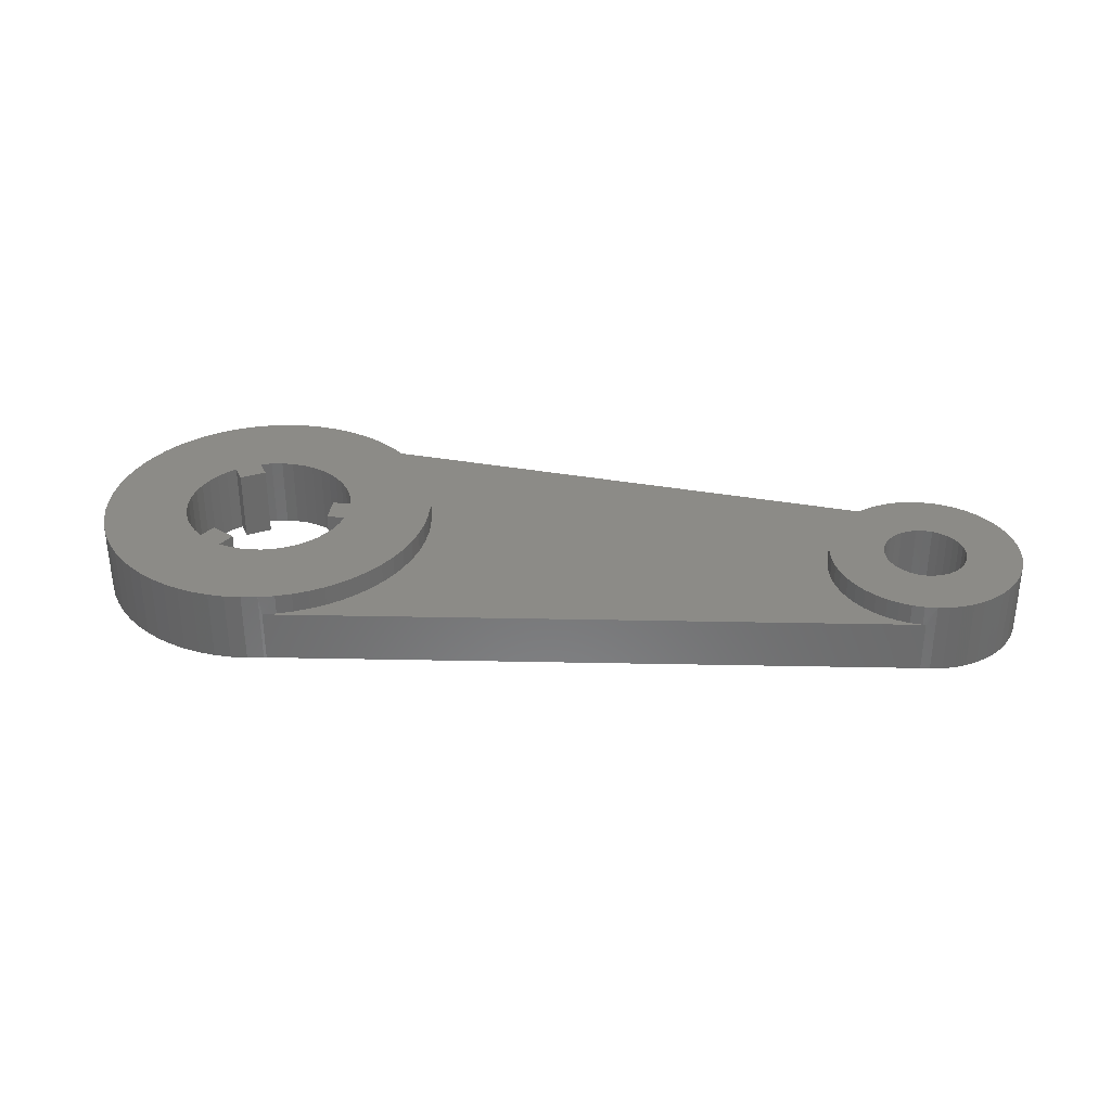
<metadata>
{"format":"stl","ext":"stl","renderer":"f3d","projection":"perspective","resolution":1024,"background":"white","views":[{"elev":33.5,"azim":7.7,"up":"+Z"}]}
</metadata>
<code>
# stl→obj: 395 verts, 794 faces
v 15.91 -3.3 17.73
v 15.91 3.3 17.73
v 15.91 -3.3 0
v 15.91 3.3 0
v 20.36 3.3 0
v 20.36 3.3 17.73
v 20.36 -3.3 17.73
v 20.36 -3.3 0
v -5.097 15.43 17.73
v -10.81 12.13 17.73
v -5.097 15.43 0
v -10.81 12.13 0
v -7.322 19.28 17.73
v -7.322 19.28 0
v -13.04 15.98 0
v -13.04 15.98 17.73
v -10.81 -12.13 17.73
v -5.097 -15.43 17.73
v -10.81 -12.13 0
v -5.097 -15.43 0
v -13.04 -15.98 17.73
v -13.04 -15.98 0
v -7.322 -19.28 0
v -7.322 -19.28 17.73
v -15.09 -14.06 17.73
v -15.09 -14.06 6.939e-15
v -16.86 -11.88 17.73
v -16.86 -11.88 6.939e-15
v -18.32 -9.476 17.73
v -18.32 -9.476 6.939e-15
v -19.44 -6.897 17.73
v -19.44 -6.897 6.939e-15
v -20.19 -4.19 17.73
v -20.19 -4.19 6.939e-15
v -20.58 -1.405 17.73
v -20.58 -1.405 6.939e-15
v -20.58 1.405 17.73
v -20.58 1.405 6.939e-15
v -20.19 4.19 17.73
v -20.19 4.19 6.939e-15
v -19.44 6.897 17.73
v -19.44 6.897 6.939e-15
v -18.32 9.476 17.73
v -18.32 9.476 6.939e-15
v -16.86 11.88 17.73
v -16.86 11.88 6.939e-15
v -15.09 14.06 17.73
v -15.09 14.06 6.939e-15
v -4.632 20.1 17.73
v -4.632 20.1 6.939e-15
v -1.857 20.54 17.73
v -1.857 20.54 6.939e-15
v 0.9535 20.6 17.73
v 0.9535 20.6 6.939e-15
v 3.746 20.28 17.73
v 3.746 20.28 6.939e-15
v 6.469 19.58 17.73
v 6.469 19.58 6.939e-15
v 9.071 18.52 17.73
v 9.071 18.52 6.939e-15
v 11.51 17.12 17.73
v 11.51 17.12 6.939e-15
v 13.73 15.39 17.73
v 13.73 15.39 6.939e-15
v 15.69 13.39 17.73
v 15.69 13.39 6.939e-15
v 17.37 11.13 17.73
v 17.37 11.13 6.939e-15
v 18.72 8.663 17.73
v 18.72 8.663 6.939e-15
v 19.72 6.037 17.73
v 19.72 6.037 6.939e-15
v 19.72 -6.037 17.73
v 19.72 -6.037 6.939e-15
v 18.72 -8.663 17.73
v 18.72 -8.663 6.939e-15
v 17.37 -11.13 17.73
v 17.37 -11.13 6.939e-15
v 15.69 -13.39 17.73
v 15.69 -13.39 6.939e-15
v 13.73 -15.39 17.73
v 13.73 -15.39 6.939e-15
v 11.51 -17.12 17.73
v 11.51 -17.12 6.939e-15
v 9.071 -18.52 17.73
v 9.071 -18.52 6.939e-15
v 6.469 -19.58 17.73
v 6.469 -19.58 6.939e-15
v 3.746 -20.28 17.73
v 3.746 -20.28 6.939e-15
v 0.9535 -20.6 17.73
v 0.9535 -20.6 6.939e-15
v -1.857 -20.54 17.73
v -1.857 -20.54 6.939e-15
v -4.632 -20.1 17.73
v -4.632 -20.1 6.939e-15
v -40.26 8.008 17.73
v -40.85 4.024 17.73
v -41.05 -1.005e-14 17.73
v -40.85 -4.024 17.73
v -40.26 -8.008 17.73
v -39.28 -11.92 17.73
v -37.93 -15.71 17.73
v 39.28 11.92 17.73
v 37.93 15.71 17.73
v 36.2 19.35 17.73
v 34.13 22.81 17.73
v 31.73 26.04 17.73
v 29.03 29.03 17.73
v -19.35 36.2 17.73
v -22.81 34.13 17.73
v -26.04 31.73 17.73
v -29.03 29.03 17.73
v -31.73 26.04 17.73
v 41.05 1.508e-14 17.73
v 40.85 4.024 17.73
v 40.26 8.008 17.73
v 39.28 -11.92 17.73
v 40.26 -8.008 17.73
v 40.85 -4.024 17.73
v -8.008 40.26 17.73
v -11.92 39.28 17.73
v -15.71 37.93 17.73
v -36.2 -19.35 17.73
v -34.13 -22.81 17.73
v -31.73 -26.04 17.73
v 26.04 31.73 17.73
v 22.81 34.13 17.73
v 19.35 36.2 17.73
v 15.71 37.93 17.73
v 11.92 39.28 17.73
v 8.008 40.26 17.73
v 4.024 40.85 17.73
v -34.13 22.81 17.73
v -36.2 19.35 17.73
v -37.93 15.71 17.73
v -29.03 -29.03 17.73
v 22.81 -34.13 17.73
v 26.04 -31.73 17.73
v 29.03 -29.03 17.73
v 31.73 -26.04 17.73
v 34.13 -22.81 17.73
v 36.2 -19.35 17.73
v -39.28 11.92 17.73
v -19.35 -36.2 17.73
v -15.71 -37.93 17.73
v -11.92 -39.28 17.73
v -8.008 -40.26 17.73
v -4.024 -40.85 17.73
v 7.541e-15 -41.05 17.73
v 4.024 -40.85 17.73
v -26.04 -31.73 17.73
v -22.81 -34.13 17.73
v 8.008 -40.26 17.73
v 11.92 -39.28 17.73
v 15.71 -37.93 17.73
v 19.35 -36.2 17.73
v 37.93 -15.71 17.73
v -4.024 40.85 17.73
v -2.514e-15 41.05 17.73
v -19.35 36.2 6.939e-15
v -15.71 37.93 6.939e-15
v -11.92 39.28 6.939e-15
v -8.008 40.26 6.939e-15
v -4.024 40.85 6.939e-15
v -2.514e-15 41.05 6.939e-15
v 4.024 40.85 6.939e-15
v -29.03 29.03 6.939e-15
v -26.04 31.73 6.939e-15
v -22.81 34.13 6.939e-15
v 8.64 40.13 0
v 8.008 40.26 6.939e-15
v 164.4 23.37 0
v 8.008 -40.26 6.939e-15
v 4.024 -40.85 6.939e-15
v -19.35 -36.2 6.939e-15
v 7.541e-15 -41.05 6.939e-15
v -15.71 -37.93 6.939e-15
v -4.024 -40.85 6.939e-15
v -11.92 -39.28 6.939e-15
v -8.008 -40.26 6.939e-15
v 164.4 10 6.939e-15
v 166.7 23.26 6.939e-15
v 166.4 9.808 6.939e-15
v 169.6 22.78 6.939e-15
v 168.2 9.239 6.939e-15
v 172.5 21.93 6.939e-15
v 175.2 20.72 6.939e-15
v 180.1 -17.3 6.939e-15
v 177.8 -19.17 6.939e-15
v 170 -8.315 6.939e-15
v 175.2 -20.72 6.939e-15
v 168.2 -9.239 6.939e-15
v 172.5 -21.93 6.939e-15
v 166.4 -9.808 6.939e-15
v 169.6 -22.78 6.939e-15
v 166.7 -23.26 6.939e-15
v 160.6 -9.239 6.939e-15
v 162.5 -9.808 6.939e-15
v 164.4 -23.37 0
v 164.4 -10 6.939e-15
v 158.9 -8.315 6.939e-15
v 8.64 -40.13 0
v 157.3 -7.071 6.939e-15
v 156.1 -5.556 6.939e-15
v 185.5 -10.14 6.939e-15
v 184 -12.75 6.939e-15
v 172.7 -5.556 6.939e-15
v 182.2 -15.15 6.939e-15
v 171.5 -7.071 6.939e-15
v 155.2 -3.827 6.939e-15
v 177.8 19.17 6.939e-15
v 180.1 17.3 6.939e-15
v 171.5 7.071 6.939e-15
v 182.2 15.15 6.939e-15
v 172.7 5.556 6.939e-15
v 184 12.75 6.939e-15
v 173.7 3.827 6.939e-15
v 185.5 10.14 6.939e-15
v 186.6 7.364 6.939e-15
v 174.2 1.951 6.939e-15
v 187.4 4.467 6.939e-15
v 187.7 1.497 6.939e-15
v 187.7 -1.497 6.939e-15
v 187.4 -4.467 6.939e-15
v 174.2 -1.951 6.939e-15
v 186.6 -7.364 6.939e-15
v 173.7 -3.827 6.939e-15
v 154.6 -1.951 6.939e-15
v 154.4 -2.449e-15 6.939e-15
v 156.1 5.556 6.939e-15
v 155.2 3.827 6.939e-15
v 154.6 1.951 6.939e-15
v -29.03 -29.03 6.939e-15
v -31.73 -26.04 6.939e-15
v -34.13 -22.81 6.939e-15
v -36.2 -19.35 6.939e-15
v -37.93 -15.71 6.939e-15
v -40.26 8.008 6.939e-15
v -39.28 11.92 6.939e-15
v -37.93 15.71 6.939e-15
v -36.2 19.35 6.939e-15
v -34.13 22.81 6.939e-15
v -31.73 26.04 6.939e-15
v 170 8.315 6.939e-15
v 162.5 9.808 6.939e-15
v 160.6 9.239 6.939e-15
v 158.9 8.315 6.939e-15
v 174.4 3.674e-15 6.939e-15
v -22.81 -34.13 6.939e-15
v -26.04 -31.73 6.939e-15
v 157.3 7.071 6.939e-15
v -40.26 -8.008 6.939e-15
v -40.85 -4.024 6.939e-15
v -41.05 -1.005e-14 6.939e-15
v -40.85 4.024 6.939e-15
v -39.28 -11.92 6.939e-15
v 11.92 -39.28 12.7
v 8.64 -40.13 12.7
v 8.64 40.13 12.7
v 11.92 39.28 12.7
v 15.71 37.93 12.7
v 19.35 36.2 12.7
v 22.81 34.13 12.7
v 26.04 31.73 12.7
v 29.03 29.03 12.7
v 31.73 26.04 12.7
v 34.13 22.81 12.7
v 36.2 19.35 12.7
v 37.93 15.71 12.7
v 39.28 11.92 12.7
v 40.26 8.008 12.7
v 40.85 4.024 12.7
v 41.05 5.027e-15 12.7
v 40.85 -4.024 12.7
v 40.26 -8.008 12.7
v 39.28 -11.92 12.7
v 37.93 -15.71 12.7
v 36.2 -19.35 12.7
v 34.13 -22.81 12.7
v 31.73 -26.04 12.7
v 29.03 -29.03 12.7
v 26.04 -31.73 12.7
v 22.81 -34.13 12.7
v 19.35 -36.2 12.7
v 15.71 -37.93 12.7
v 141.8 -5.928 12.7
v 155 21.37 12.7
v 157.8 22.4 12.7
v 160.7 23.07 12.7
v 163.7 23.36 12.7
v 141.8 5.928 12.7
v 141.2 2.988 12.7
v 141.2 -2.988 12.7
v 147.6 16.26 12.7
v 149.8 18.27 12.7
v 152.3 19.98 12.7
v 141.1 0 12.7
v 144.1 -11.47 12.7
v 142.8 -8.77 12.7
v 144.1 11.47 12.7
v 142.8 8.77 12.7
v 164.4 -23.37 12.7
v 163.7 -23.36 12.7
v 160.7 -23.07 12.7
v 157.8 -22.4 12.7
v 145.7 13.98 12.7
v 149.8 -18.27 12.7
v 147.6 -16.26 12.7
v 145.7 -13.98 12.7
v 155 -21.37 12.7
v 152.3 -19.98 12.7
v 164.4 23.37 12.7
v 166.7 23.26 17.73
v 169.6 22.78 17.73
v 172.5 21.93 17.73
v 175.2 20.72 17.73
v 177.8 19.17 17.73
v 180.1 17.3 17.73
v 182.2 15.15 17.73
v 184 12.75 17.73
v 185.5 10.14 17.73
v 186.6 7.364 17.73
v 187.4 4.467 17.73
v 187.7 1.497 17.73
v 187.8 8.586e-15 17.73
v 187.7 -1.497 17.73
v 187.4 -4.467 17.73
v 186.6 -7.364 17.73
v 185.5 -10.14 17.73
v 184 -12.75 17.73
v 182.2 -15.15 17.73
v 180.1 -17.3 17.73
v 177.8 -19.17 17.73
v 175.2 -20.72 17.73
v 172.5 -21.93 17.73
v 169.6 -22.78 17.73
v 166.7 -23.26 17.73
v 163.7 23.36 17.73
v 163.7 -23.36 17.73
v 160.7 -23.07 17.73
v 157.8 -22.4 17.73
v 155 -21.37 17.73
v 152.3 -19.98 17.73
v 149.8 -18.27 17.73
v 147.6 -16.26 17.73
v 145.7 -13.98 17.73
v 144.1 -11.47 17.73
v 142.8 -8.77 17.73
v 141.8 -5.928 17.73
v 141.2 -2.988 17.73
v 141.1 -5.724e-15 17.73
v 141.2 2.988 17.73
v 141.8 5.928 17.73
v 142.8 8.77 17.73
v 144.1 11.47 17.73
v 145.7 13.98 17.73
v 147.6 16.26 17.73
v 149.8 18.27 17.73
v 152.3 19.98 17.73
v 155 21.37 17.73
v 157.8 22.4 17.73
v 160.7 23.07 17.73
v 170 8.315 17.73
v 168.2 9.239 17.73
v 166.4 9.808 17.73
v 164.4 10 17.73
v 162.5 9.808 17.73
v 160.6 9.239 17.73
v 158.9 8.315 17.73
v 164.4 -10 17.73
v 166.4 -9.808 17.73
v 168.2 -9.239 17.73
v 174.2 1.951 17.73
v 173.7 3.827 17.73
v 172.7 5.556 17.73
v 171.5 7.071 17.73
v 160.6 -9.239 17.73
v 162.5 -9.808 17.73
v 157.3 7.071 17.73
v 156.1 5.556 17.73
v 157.3 -7.071 17.73
v 158.9 -8.315 17.73
v 170 -8.315 17.73
v 171.5 -7.071 17.73
v 155.2 3.827 17.73
v 154.6 1.951 17.73
v 172.7 -5.556 17.73
v 173.7 -3.827 17.73
v 174.2 -1.951 17.73
v 154.4 -2.449e-15 17.73
v 154.6 -1.951 17.73
v 155.2 -3.827 17.73
v 156.1 -5.556 17.73
v 174.4 1.225e-15 17.73
f 1 2 3
f 2 4 3
f 5 4 6
f 4 2 6
f 7 1 8
f 1 3 8
f 9 10 11
f 10 12 11
f 13 9 14
f 9 11 14
f 15 12 16
f 12 10 16
f 17 18 19
f 18 20 19
f 17 19 21
f 19 22 21
f 20 18 23
f 18 24 23
f 21 22 25
f 22 26 25
f 25 26 27
f 26 28 27
f 27 28 29
f 28 30 29
f 29 30 31
f 30 32 31
f 31 32 33
f 32 34 33
f 33 34 35
f 34 36 35
f 35 36 37
f 36 38 37
f 37 38 39
f 38 40 39
f 39 40 41
f 40 42 41
f 41 42 43
f 42 44 43
f 43 44 45
f 44 46 45
f 45 46 47
f 46 48 47
f 47 48 16
f 48 15 16
f 13 14 49
f 14 50 49
f 49 50 51
f 50 52 51
f 51 52 53
f 52 54 53
f 53 54 55
f 54 56 55
f 55 56 57
f 56 58 57
f 57 58 59
f 58 60 59
f 59 60 61
f 60 62 61
f 61 62 63
f 62 64 63
f 63 64 65
f 64 66 65
f 65 66 67
f 66 68 67
f 67 68 69
f 68 70 69
f 69 70 71
f 70 72 71
f 71 72 6
f 72 5 6
f 7 8 73
f 8 74 73
f 73 74 75
f 74 76 75
f 75 76 77
f 76 78 77
f 77 78 79
f 78 80 79
f 79 80 81
f 80 82 81
f 81 82 83
f 82 84 83
f 83 84 85
f 84 86 85
f 85 86 87
f 86 88 87
f 87 88 89
f 88 90 89
f 89 90 91
f 90 92 91
f 91 92 93
f 92 94 93
f 93 94 95
f 94 96 95
f 95 96 24
f 96 23 24
f 97 98 37
f 98 99 37
f 37 99 35
f 99 100 35
f 35 100 33
f 100 101 33
f 33 101 31
f 101 102 31
f 31 102 103
f 104 105 69
f 105 106 69
f 69 106 67
f 106 107 67
f 67 107 65
f 107 108 65
f 65 108 109
f 110 111 16
f 111 112 16
f 16 112 47
f 112 113 47
f 47 113 114
f 115 116 6
f 116 117 6
f 6 117 71
f 117 104 71
f 71 104 69
f 118 119 6
f 119 120 6
f 6 120 115
f 121 122 16
f 122 123 16
f 16 123 110
f 31 103 29
f 103 124 29
f 29 124 27
f 124 125 27
f 27 125 126
f 65 109 63
f 109 127 63
f 63 127 61
f 127 128 61
f 61 128 59
f 128 129 59
f 59 129 130
f 59 130 57
f 130 131 57
f 57 131 55
f 131 132 55
f 55 132 133
f 47 114 45
f 114 134 45
f 45 134 43
f 134 135 43
f 43 135 136
f 18 17 24
f 17 21 24
f 24 21 137
f 21 25 137
f 137 25 126
f 25 27 126
f 138 139 81
f 139 140 81
f 81 140 79
f 140 141 79
f 79 141 77
f 141 142 77
f 77 142 143
f 43 136 41
f 136 144 41
f 41 144 39
f 144 97 39
f 39 97 37
f 145 146 24
f 146 147 24
f 24 147 95
f 147 148 95
f 95 148 93
f 148 149 93
f 93 149 91
f 149 150 91
f 91 150 151
f 137 152 24
f 152 153 24
f 24 153 145
f 154 155 87
f 155 156 87
f 87 156 85
f 156 157 85
f 85 157 83
f 157 138 83
f 83 138 81
f 2 1 6
f 1 7 6
f 6 7 118
f 7 73 118
f 118 73 158
f 73 75 158
f 158 75 143
f 75 77 143
f 10 9 16
f 9 13 16
f 16 13 121
f 13 49 121
f 121 49 159
f 49 51 159
f 159 51 160
f 51 53 160
f 160 53 133
f 53 55 133
f 91 151 89
f 151 154 89
f 89 154 87
f 161 162 14
f 162 163 14
f 14 163 50
f 163 164 50
f 50 164 52
f 164 165 52
f 52 165 54
f 165 166 54
f 54 166 167
f 168 169 14
f 169 170 14
f 14 170 161
f 62 60 171
f 60 58 171
f 171 58 172
f 58 56 172
f 172 56 167
f 56 54 167
f 68 66 173
f 66 64 173
f 173 64 171
f 64 62 171
f 5 72 173
f 72 70 173
f 173 70 68
f 174 175 176
f 175 177 176
f 176 177 178
f 177 179 178
f 178 179 180
f 179 181 180
f 5 173 182
f 173 183 182
f 182 183 184
f 183 185 184
f 184 185 186
f 185 187 186
f 186 187 188
f 189 190 191
f 190 192 191
f 191 192 193
f 192 194 193
f 193 194 195
f 194 196 195
f 195 196 197
f 198 199 200
f 199 201 200
f 200 201 197
f 201 195 197
f 198 200 202
f 200 203 202
f 202 203 204
f 203 205 204
f 206 207 208
f 207 209 208
f 208 209 210
f 209 189 210
f 210 189 191
f 174 176 203
f 176 211 203
f 203 211 205
f 212 213 214
f 213 215 214
f 214 215 216
f 215 217 216
f 216 217 218
f 217 219 218
f 218 219 220
f 218 220 221
f 220 222 221
f 221 222 223
f 224 225 226
f 225 227 226
f 226 227 228
f 227 206 228
f 228 206 208
f 211 176 229
f 176 90 229
f 229 90 230
f 90 88 230
f 230 88 86
f 231 232 8
f 232 233 8
f 8 233 74
f 233 230 74
f 74 230 76
f 230 78 76
f 84 82 230
f 82 80 230
f 230 80 78
f 20 23 22
f 23 234 22
f 22 234 26
f 234 235 26
f 26 235 28
f 235 236 28
f 28 236 30
f 236 237 30
f 30 237 238
f 239 240 42
f 240 241 42
f 42 241 44
f 241 242 44
f 44 242 46
f 242 243 46
f 46 243 244
f 11 12 14
f 12 15 14
f 14 15 168
f 15 48 168
f 168 48 244
f 48 46 244
f 186 188 245
f 188 212 245
f 245 212 214
f 182 246 8
f 246 247 8
f 8 247 248
f 221 223 249
f 223 224 249
f 249 224 226
f 96 176 23
f 176 250 23
f 23 250 251
f 231 8 252
f 8 248 252
f 253 254 36
f 254 255 36
f 36 255 38
f 255 256 38
f 38 256 40
f 256 239 40
f 40 239 42
f 96 94 176
f 94 92 176
f 176 92 90
f 230 86 84
f 30 238 32
f 238 257 32
f 32 257 34
f 257 253 34
f 34 253 36
f 251 234 23
f 3 4 8
f 4 5 8
f 8 5 182
f 22 19 20
f 258 155 259
f 155 154 259
f 259 154 174
f 154 151 174
f 174 151 175
f 151 150 175
f 175 150 177
f 150 149 177
f 177 149 179
f 149 148 179
f 179 148 181
f 148 147 181
f 181 147 180
f 147 146 180
f 180 146 178
f 146 145 178
f 178 145 176
f 145 153 176
f 176 153 250
f 153 152 250
f 250 152 251
f 152 137 251
f 251 137 234
f 137 126 234
f 234 126 235
f 126 125 235
f 235 125 236
f 125 124 236
f 236 124 237
f 124 103 237
f 237 103 238
f 103 102 238
f 238 102 257
f 102 101 257
f 257 101 253
f 101 100 253
f 253 100 254
f 100 99 254
f 254 99 255
f 99 98 255
f 255 98 256
f 98 97 256
f 256 97 239
f 97 144 239
f 239 144 240
f 144 136 240
f 240 136 241
f 136 135 241
f 241 135 242
f 135 134 242
f 242 134 243
f 134 114 243
f 243 114 244
f 114 113 244
f 244 113 168
f 113 112 168
f 168 112 169
f 112 111 169
f 169 111 170
f 111 110 170
f 170 110 161
f 110 123 161
f 161 123 162
f 123 122 162
f 162 122 163
f 122 121 163
f 163 121 164
f 121 159 164
f 164 159 165
f 159 160 165
f 165 160 166
f 160 133 166
f 166 133 167
f 133 132 167
f 167 132 172
f 132 260 172
f 172 260 171
f 174 203 259
f 132 131 261
f 131 130 261
f 261 130 262
f 130 129 262
f 262 129 263
f 129 128 263
f 263 128 264
f 128 127 264
f 264 127 265
f 127 109 265
f 265 109 266
f 109 108 266
f 266 108 267
f 108 107 267
f 267 107 268
f 107 106 268
f 268 106 269
f 106 105 269
f 269 105 270
f 105 104 270
f 270 104 271
f 104 117 271
f 271 117 272
f 117 116 272
f 272 116 273
f 116 115 273
f 273 115 274
f 115 120 274
f 274 120 275
f 120 119 275
f 275 119 276
f 119 118 276
f 276 118 277
f 118 158 277
f 277 158 278
f 158 143 278
f 278 143 279
f 143 142 279
f 279 142 280
f 142 141 280
f 280 141 281
f 141 140 281
f 281 140 282
f 140 139 282
f 282 139 283
f 139 138 283
f 283 138 284
f 138 157 284
f 284 157 285
f 157 156 285
f 285 156 286
f 156 155 286
f 286 155 258
f 261 260 132
f 280 281 287
f 281 282 287
f 287 282 283
f 288 289 260
f 289 290 260
f 260 290 291
f 267 268 292
f 268 269 292
f 292 269 293
f 269 270 293
f 293 270 271
f 264 265 292
f 265 266 292
f 292 266 267
f 283 284 287
f 284 285 287
f 287 285 286
f 276 277 294
f 277 278 294
f 294 278 287
f 278 279 287
f 287 279 280
f 295 296 260
f 296 297 260
f 260 297 288
f 271 272 293
f 272 273 293
f 293 273 298
f 273 274 298
f 298 274 294
f 274 275 294
f 294 275 276
f 299 300 259
f 300 287 259
f 259 287 258
f 287 286 258
f 301 260 302
f 260 261 302
f 302 261 292
f 261 262 292
f 292 262 263
f 292 263 264
f 303 304 259
f 304 305 259
f 259 305 306
f 295 260 307
f 260 301 307
f 308 309 259
f 309 310 259
f 259 310 299
f 306 311 259
f 311 312 259
f 259 312 308
f 291 313 260
f 260 313 171
f 313 173 171
f 303 259 200
f 259 203 200
f 173 314 183
f 314 315 183
f 183 315 185
f 315 316 185
f 185 316 187
f 316 317 187
f 187 317 188
f 317 318 188
f 188 318 212
f 318 319 212
f 212 319 213
f 319 320 213
f 213 320 215
f 320 321 215
f 215 321 217
f 321 322 217
f 217 322 219
f 322 323 219
f 219 323 220
f 323 324 220
f 220 324 222
f 324 325 222
f 222 325 223
f 325 326 223
f 223 326 224
f 326 327 224
f 224 327 328
f 224 328 225
f 328 329 225
f 225 329 227
f 329 330 227
f 227 330 206
f 330 331 206
f 206 331 207
f 331 332 207
f 207 332 209
f 332 333 209
f 209 333 189
f 333 334 189
f 189 334 190
f 334 335 190
f 190 335 192
f 335 336 192
f 192 336 194
f 336 337 194
f 194 337 196
f 337 338 196
f 196 338 197
f 338 303 197
f 197 303 200
f 291 339 313
f 339 314 313
f 313 314 173
f 338 340 304
f 340 341 304
f 304 341 305
f 341 342 305
f 305 342 306
f 342 343 306
f 306 343 311
f 343 344 311
f 311 344 312
f 344 345 312
f 312 345 308
f 345 346 308
f 308 346 309
f 346 347 309
f 309 347 310
f 347 348 310
f 310 348 299
f 348 349 299
f 299 349 300
f 349 350 300
f 300 350 287
f 350 351 287
f 287 351 294
f 351 352 294
f 294 352 298
f 352 353 298
f 298 353 293
f 353 354 293
f 293 354 292
f 354 355 292
f 292 355 302
f 355 356 302
f 302 356 301
f 356 357 301
f 301 357 307
f 357 358 307
f 307 358 295
f 358 359 295
f 295 359 296
f 359 360 296
f 296 360 297
f 360 361 297
f 297 361 288
f 361 362 288
f 288 362 289
f 362 363 289
f 289 363 290
f 363 339 290
f 290 339 291
f 304 303 338
f 319 318 364
f 318 317 364
f 364 317 365
f 317 316 365
f 365 316 366
f 316 315 366
f 366 315 314
f 366 314 367
f 314 339 367
f 367 339 368
f 339 363 368
f 368 363 362
f 368 362 369
f 362 361 369
f 369 361 370
f 361 360 370
f 370 360 359
f 341 340 371
f 340 338 371
f 371 338 372
f 338 337 372
f 372 337 373
f 337 336 373
f 373 336 335
f 325 324 374
f 324 323 374
f 374 323 375
f 323 322 375
f 375 322 376
f 322 321 376
f 376 321 320
f 376 320 377
f 320 319 377
f 377 319 364
f 344 343 378
f 343 342 378
f 378 342 379
f 342 341 379
f 379 341 371
f 370 359 380
f 359 358 380
f 380 358 381
f 358 357 381
f 381 357 356
f 347 346 382
f 346 345 382
f 382 345 383
f 345 344 383
f 383 344 378
f 373 335 384
f 335 334 384
f 384 334 385
f 334 333 385
f 385 333 332
f 381 356 386
f 356 355 386
f 386 355 387
f 355 354 387
f 387 354 353
f 385 332 388
f 332 331 388
f 388 331 389
f 331 330 389
f 389 330 329
f 389 329 390
f 329 328 390
f 390 328 327
f 387 353 391
f 353 352 391
f 391 352 351
f 391 351 392
f 351 350 392
f 392 350 393
f 350 349 393
f 393 349 348
f 393 348 394
f 348 347 394
f 394 347 382
f 327 326 395
f 326 325 395
f 395 325 374
f 327 395 390
f 391 230 387
f 230 233 387
f 387 233 386
f 233 232 386
f 386 232 381
f 232 231 381
f 381 231 380
f 231 252 380
f 380 252 370
f 252 248 370
f 370 248 369
f 248 247 369
f 369 247 368
f 247 246 368
f 368 246 367
f 246 182 367
f 367 182 366
f 182 184 366
f 366 184 365
f 184 186 365
f 365 186 364
f 186 245 364
f 364 245 377
f 245 214 377
f 377 214 376
f 214 216 376
f 376 216 375
f 216 218 375
f 375 218 374
f 218 221 374
f 374 221 395
f 221 249 395
f 395 249 390
f 249 226 390
f 390 226 389
f 226 228 389
f 389 228 388
f 228 208 388
f 388 208 385
f 208 210 385
f 385 210 384
f 210 191 384
f 384 191 373
f 191 193 373
f 373 193 372
f 193 195 372
f 372 195 371
f 195 201 371
f 371 201 379
f 201 199 379
f 379 199 378
f 199 198 378
f 378 198 383
f 198 202 383
f 383 202 382
f 202 204 382
f 382 204 394
f 204 205 394
f 394 205 393
f 205 211 393
f 393 211 392
f 211 229 392
f 392 229 391
f 229 230 391

</code>
